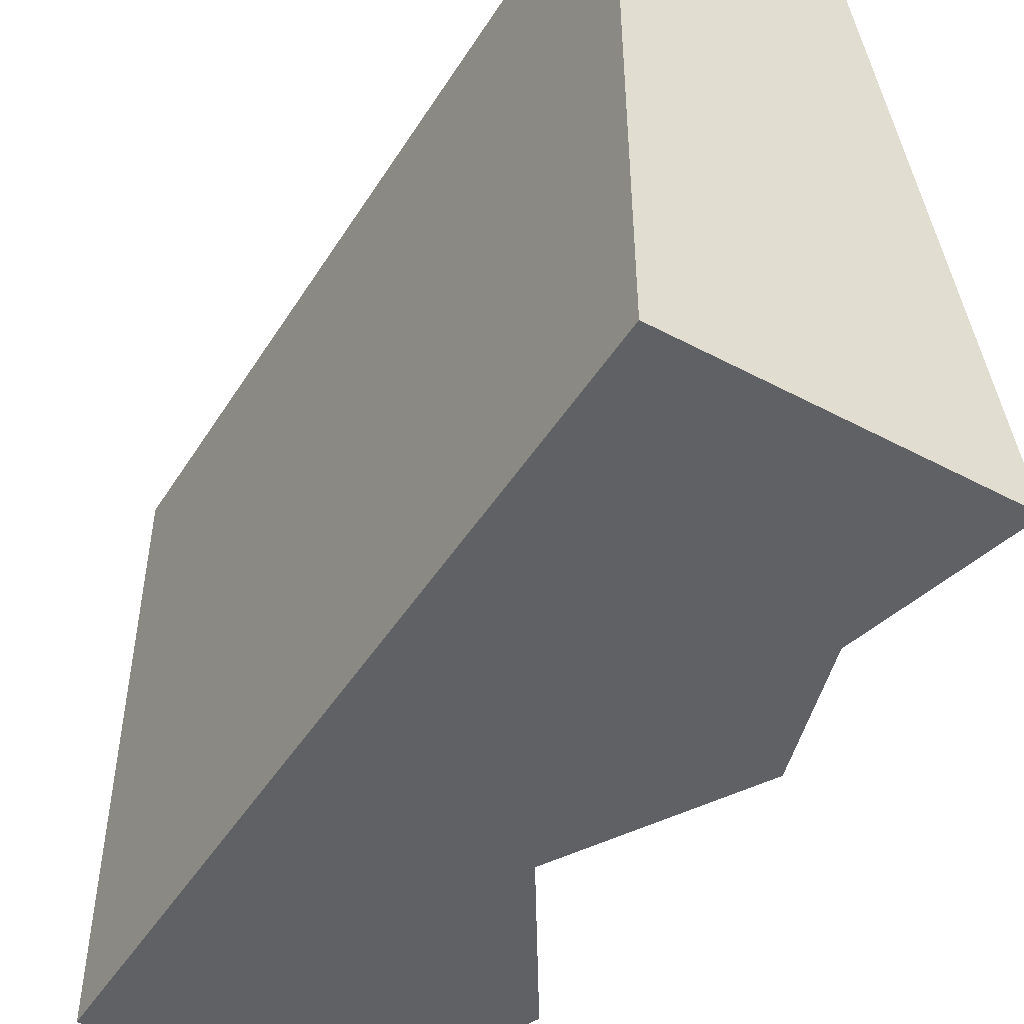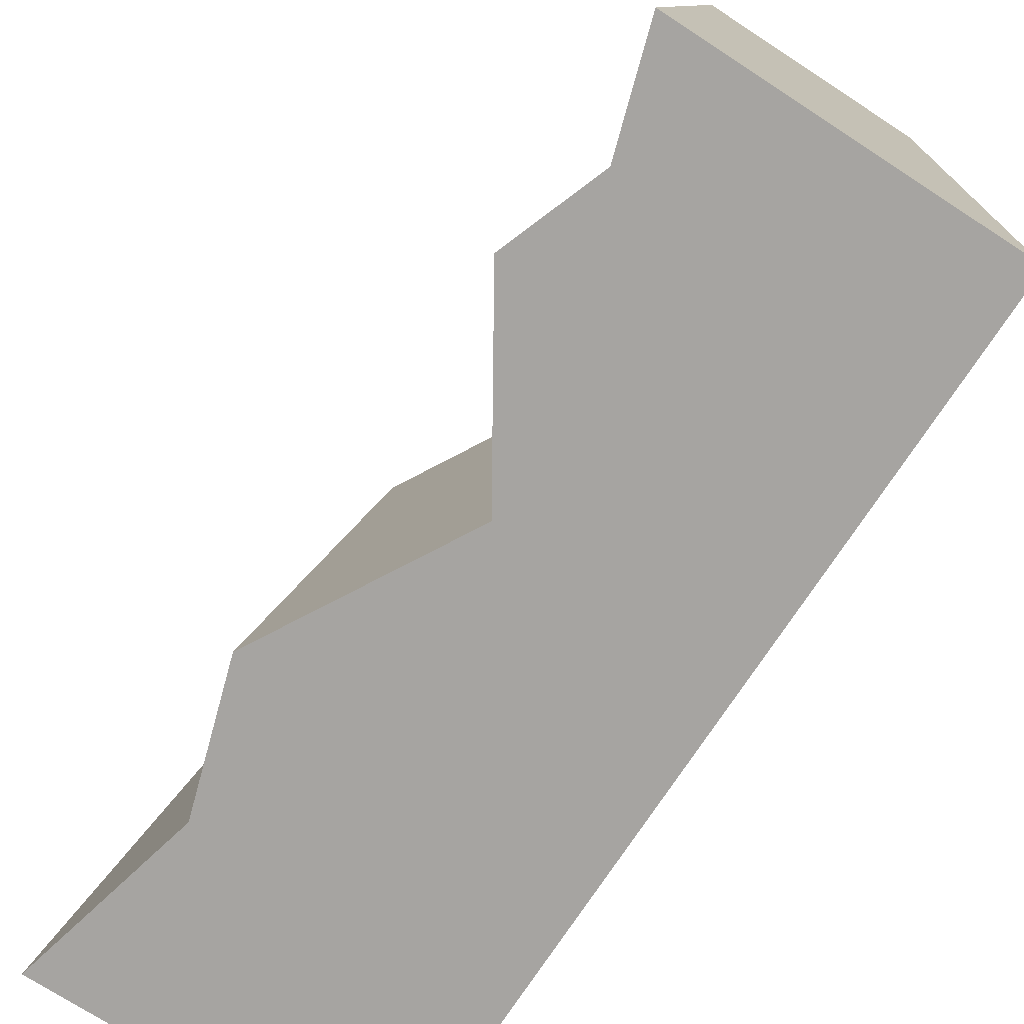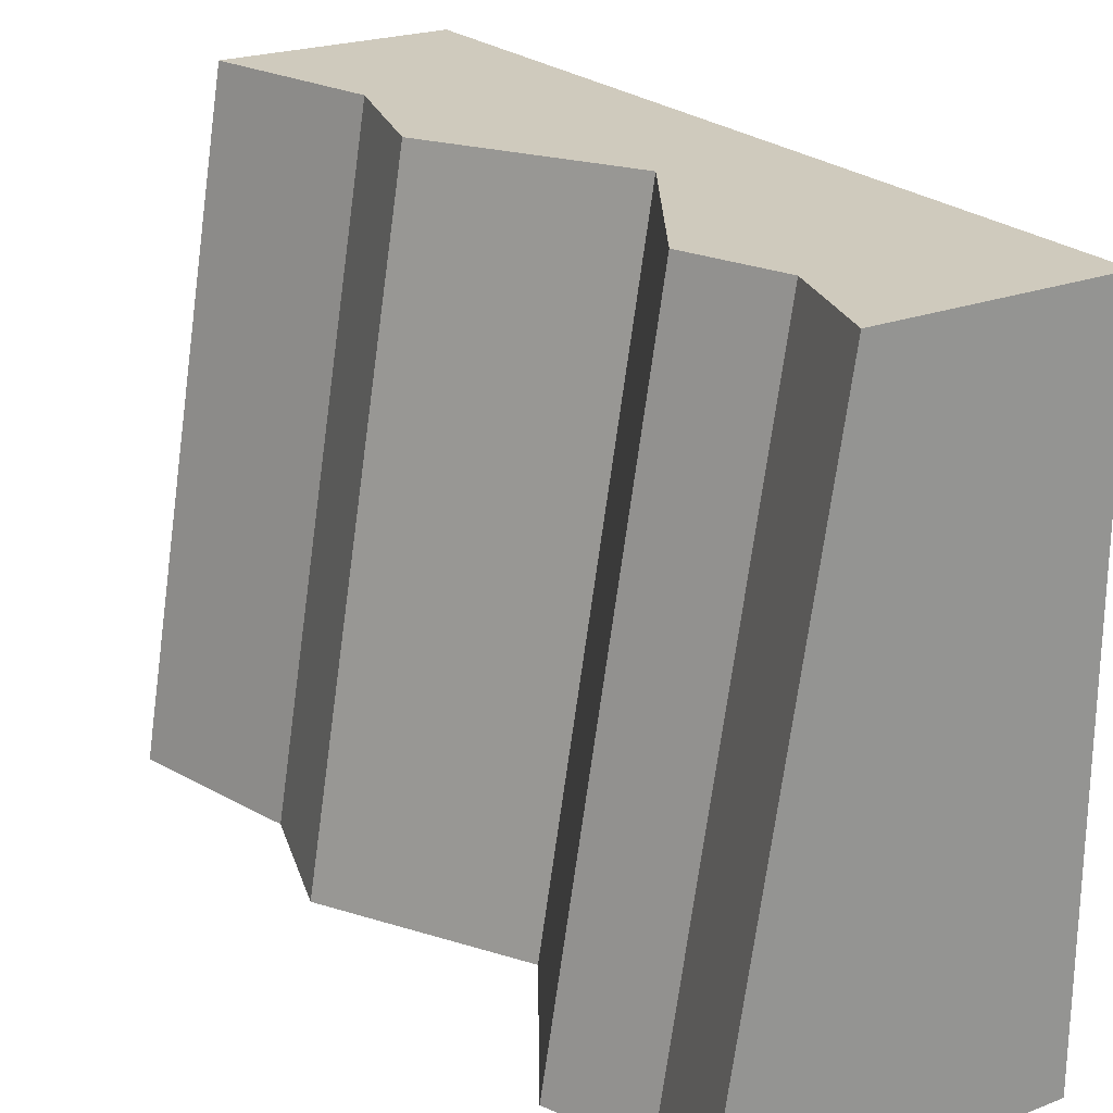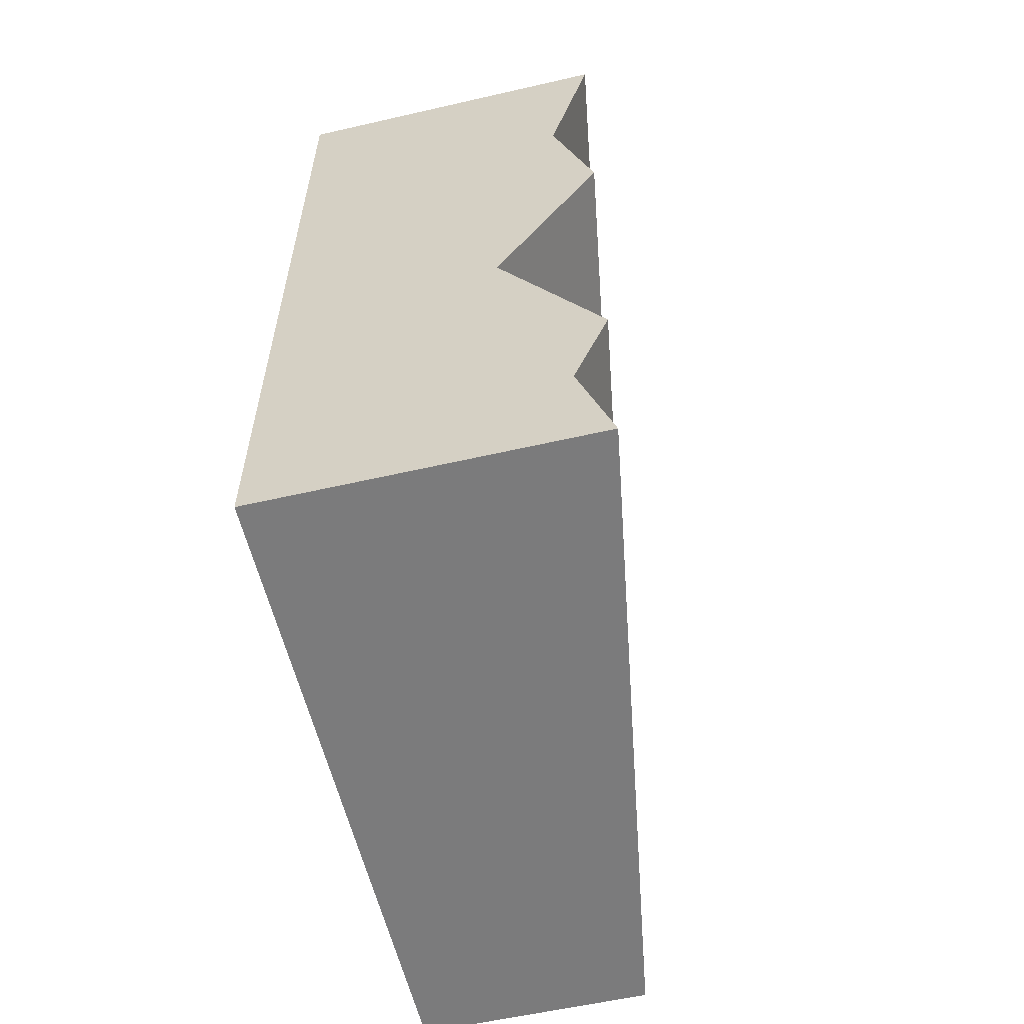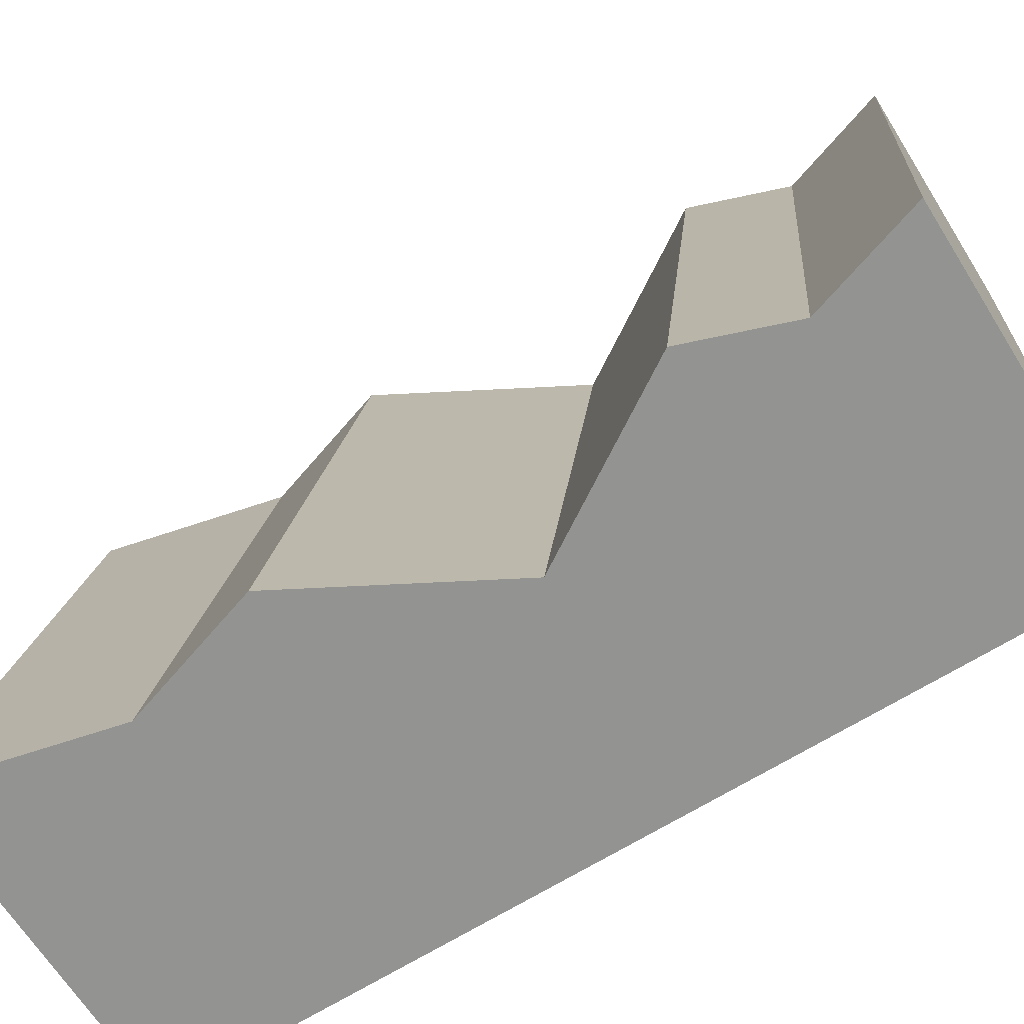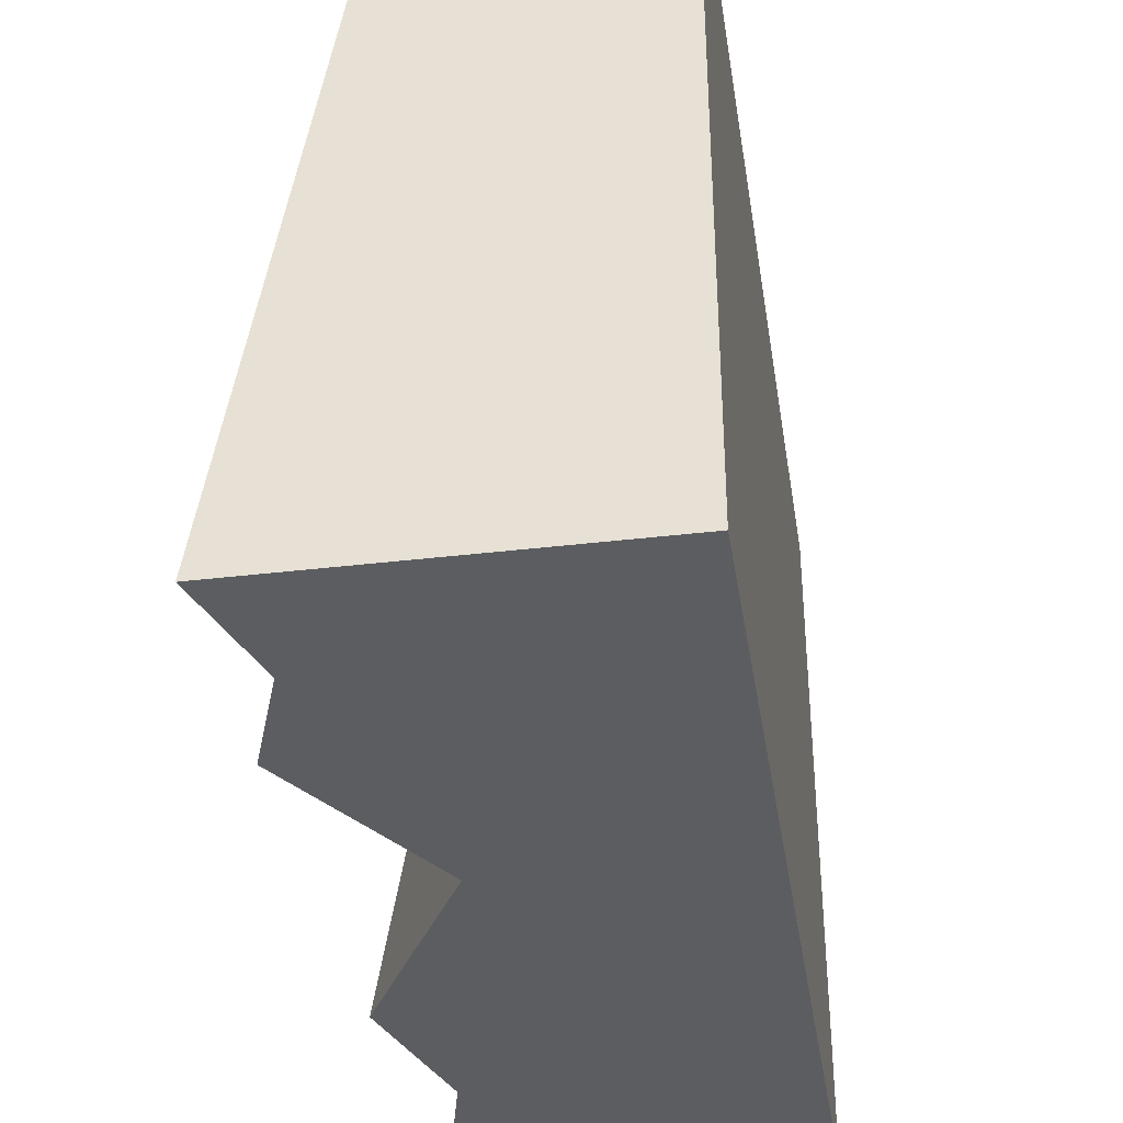
<metadata>
{"format":"obj","ext":"obj","renderer":"f3d","projection":"perspective","resolution":1024,"background":"white","views":[{"elev":-47.6,"azim":-30.9,"up":"+Y"},{"elev":-73.5,"azim":147.0,"up":"+Y"},{"elev":22.9,"azim":147.0,"up":"+Y"},{"elev":-58.4,"azim":13.3,"up":"+Z"},{"elev":-66.7,"azim":122.1,"up":"+Y"},{"elev":-36.9,"azim":-171.2,"up":"+Y"}]}
</metadata>
<code>
o Mesh1_Grey_Cliff_Bottom_Green_Top_Model
v 0.28 2.2 3
v -0.5 0 3
v 0.64 0 3
v -0.5 2.2 3
v 0.1338 2.2 2.387
v -0.08266 2.2 1.275
v 0.28 2.2 1.924
v 0.64 0 1.924
v 0.4938 0 2.387
v 0.2773 0 1.275
v -0.5 0 0
v 0.5211 0 0.3719
v 0.64 -0 0
v 0.28 2.2 -0
v -0.5 2.2 -0
v 0.161 2.2 0.3719
v 0.28 2.2 0.701
v 0.64 0 0.701
f 5 4 1
f 4 5 6
f 6 5 7
f 4 6 15
f 16 15 6
f 15 16 14
f 6 17 16
f 1 2 3
f 2 1 4
f 5 8 7
f 8 5 9
f 1 9 5
f 9 1 3
f 2 9 3
f 9 2 10
f 11 10 2
f 11 12 10
f 12 11 13
f 11 14 13
f 14 11 15
f 2 15 11
f 15 2 4
f 16 13 14
f 13 16 12
f 17 12 16
f 12 17 18
f 6 18 17
f 18 6 10
f 7 10 6
f 10 7 8
f 10 8 9
f 10 12 18

</code>
